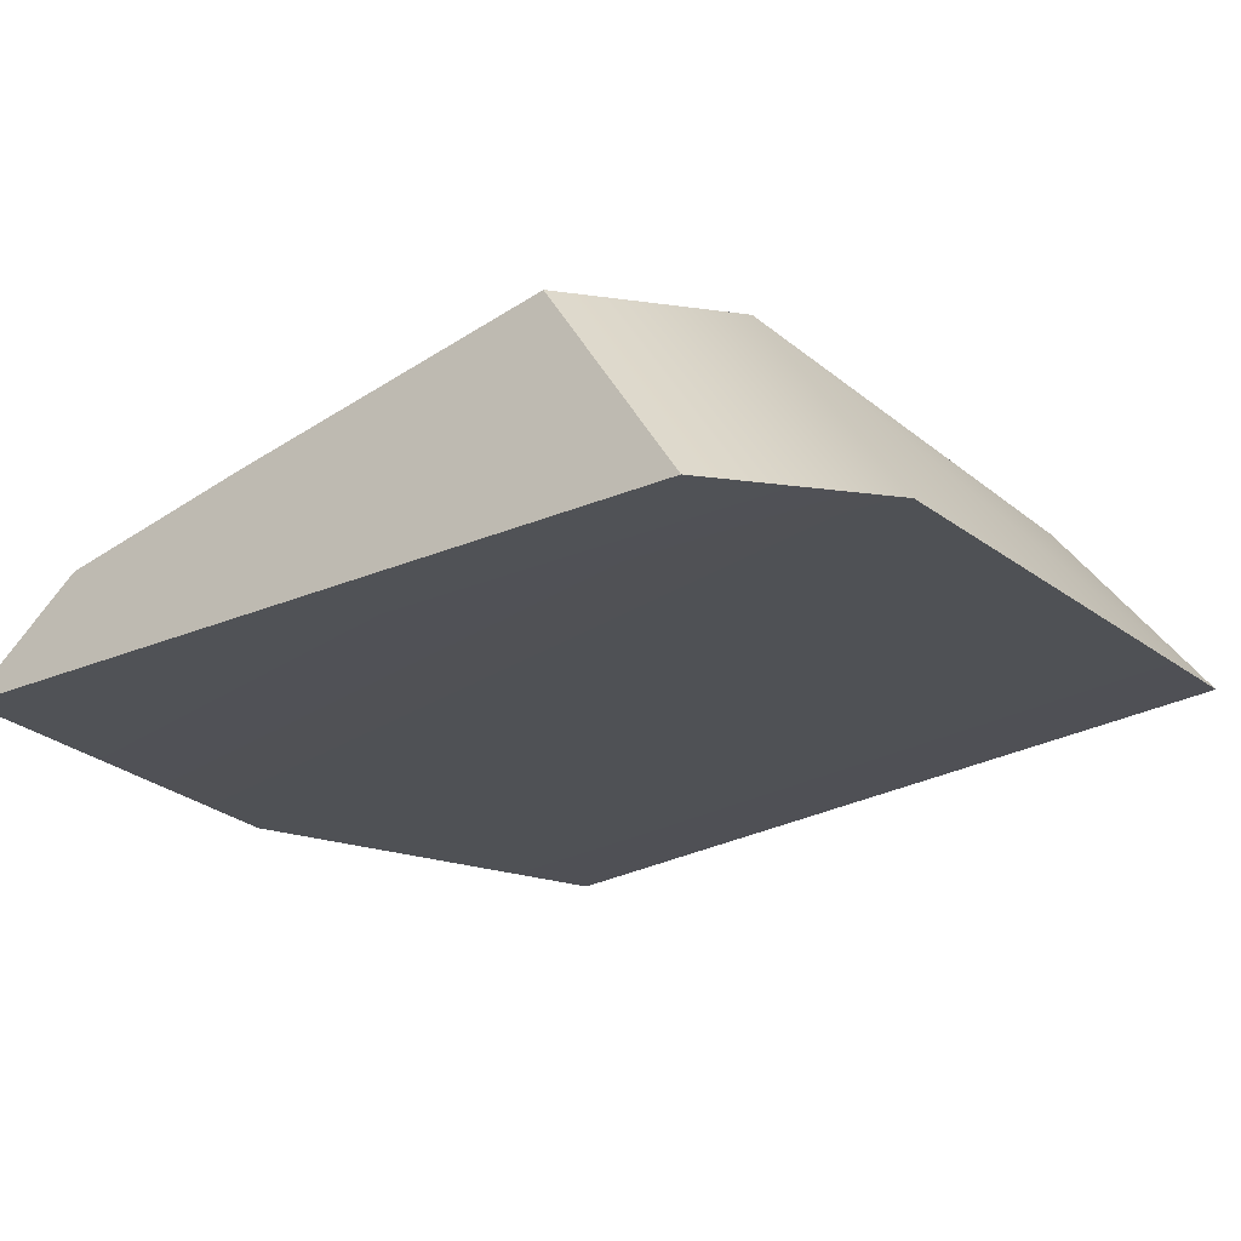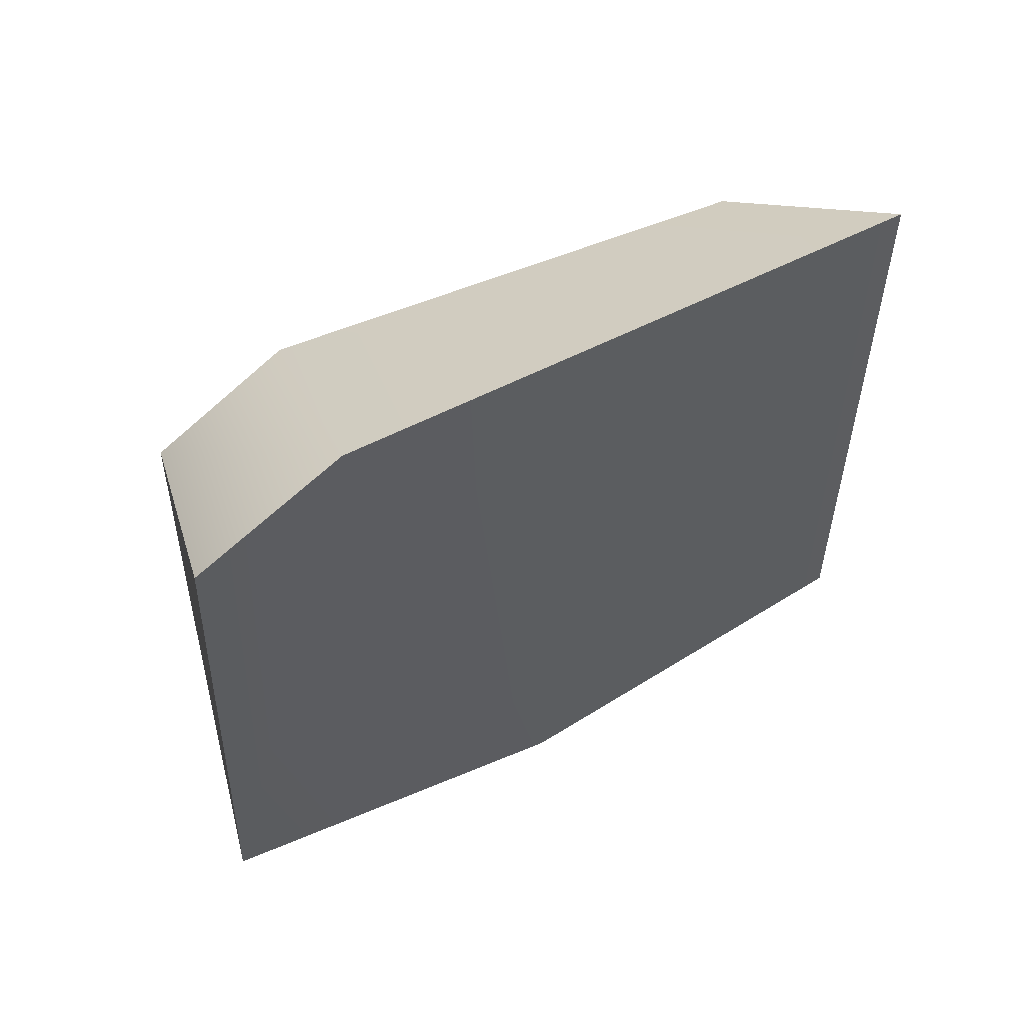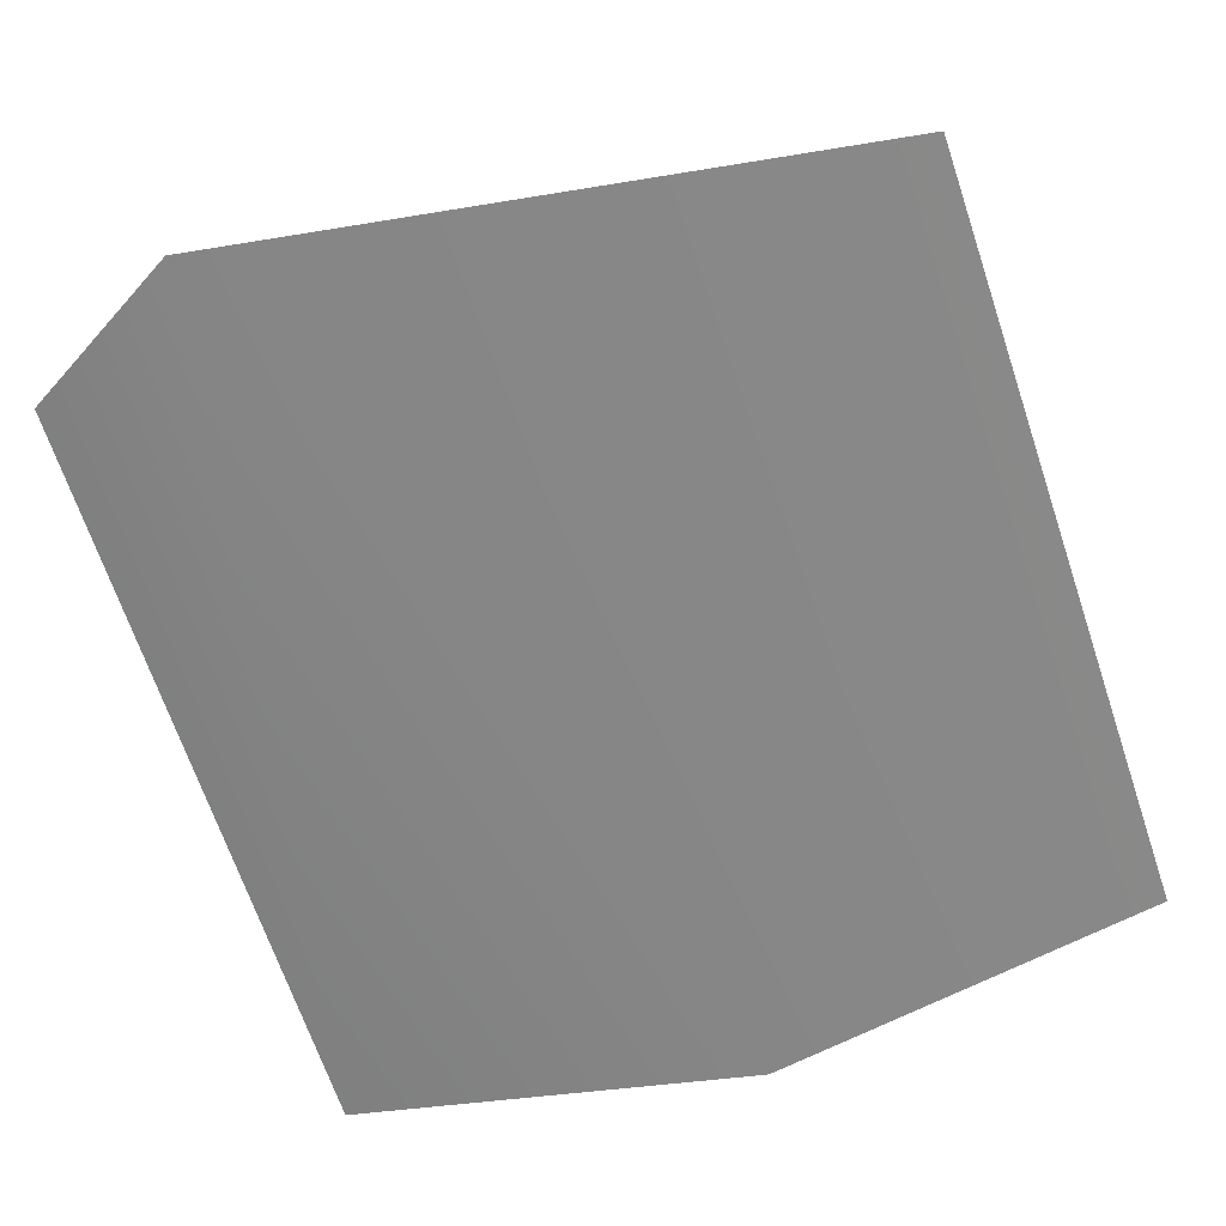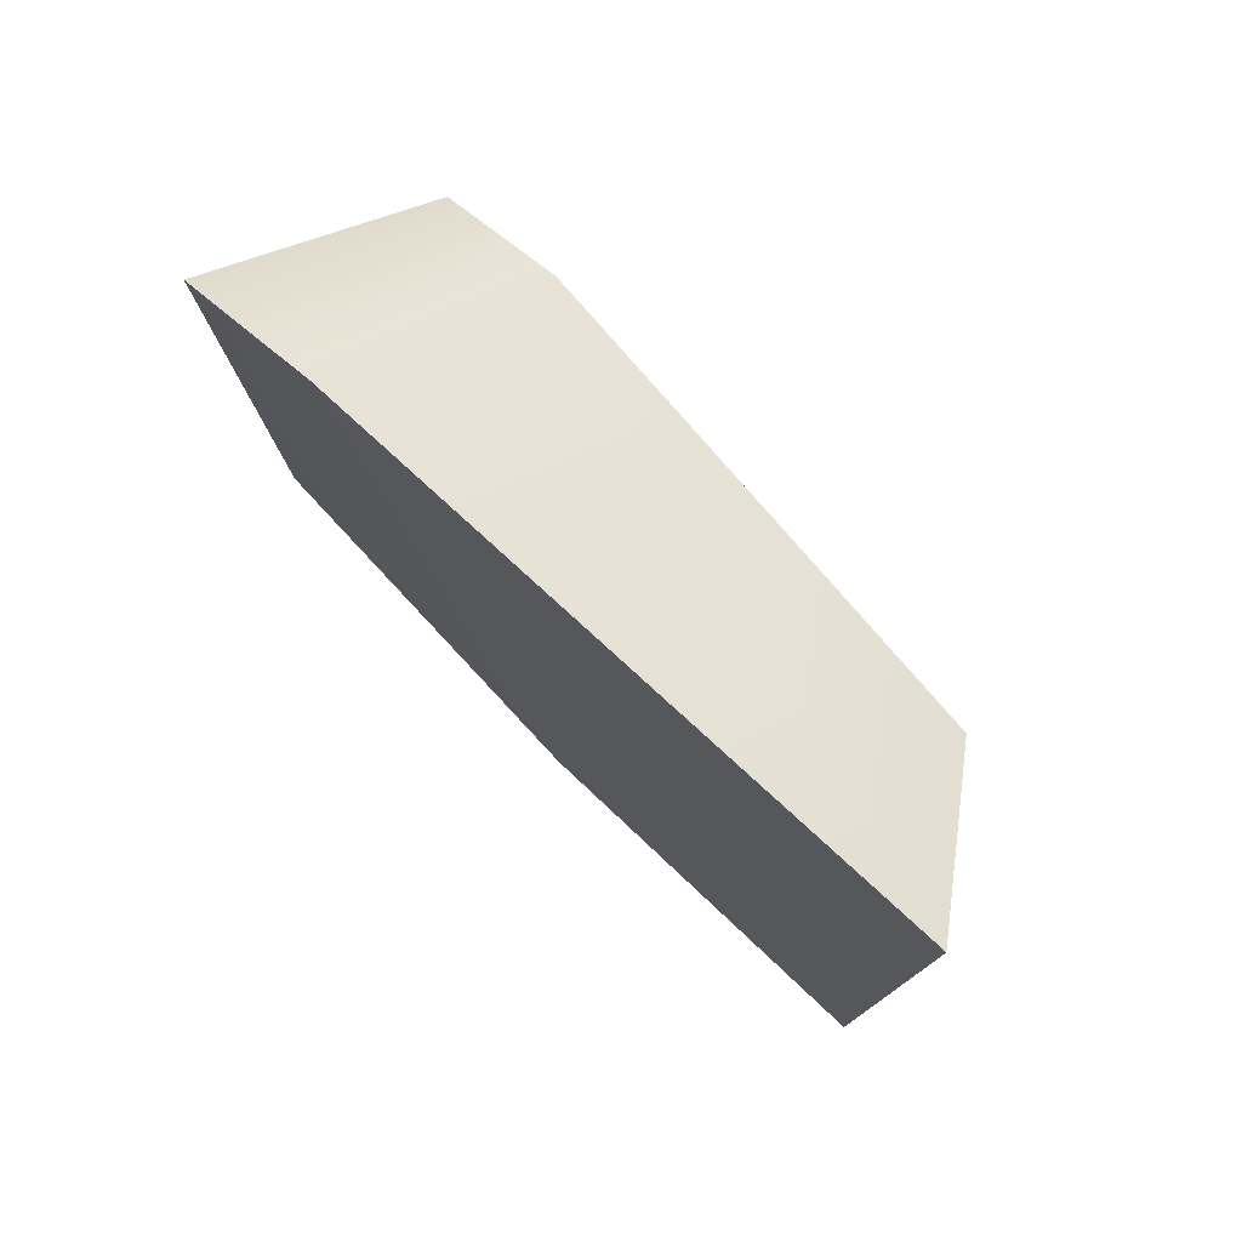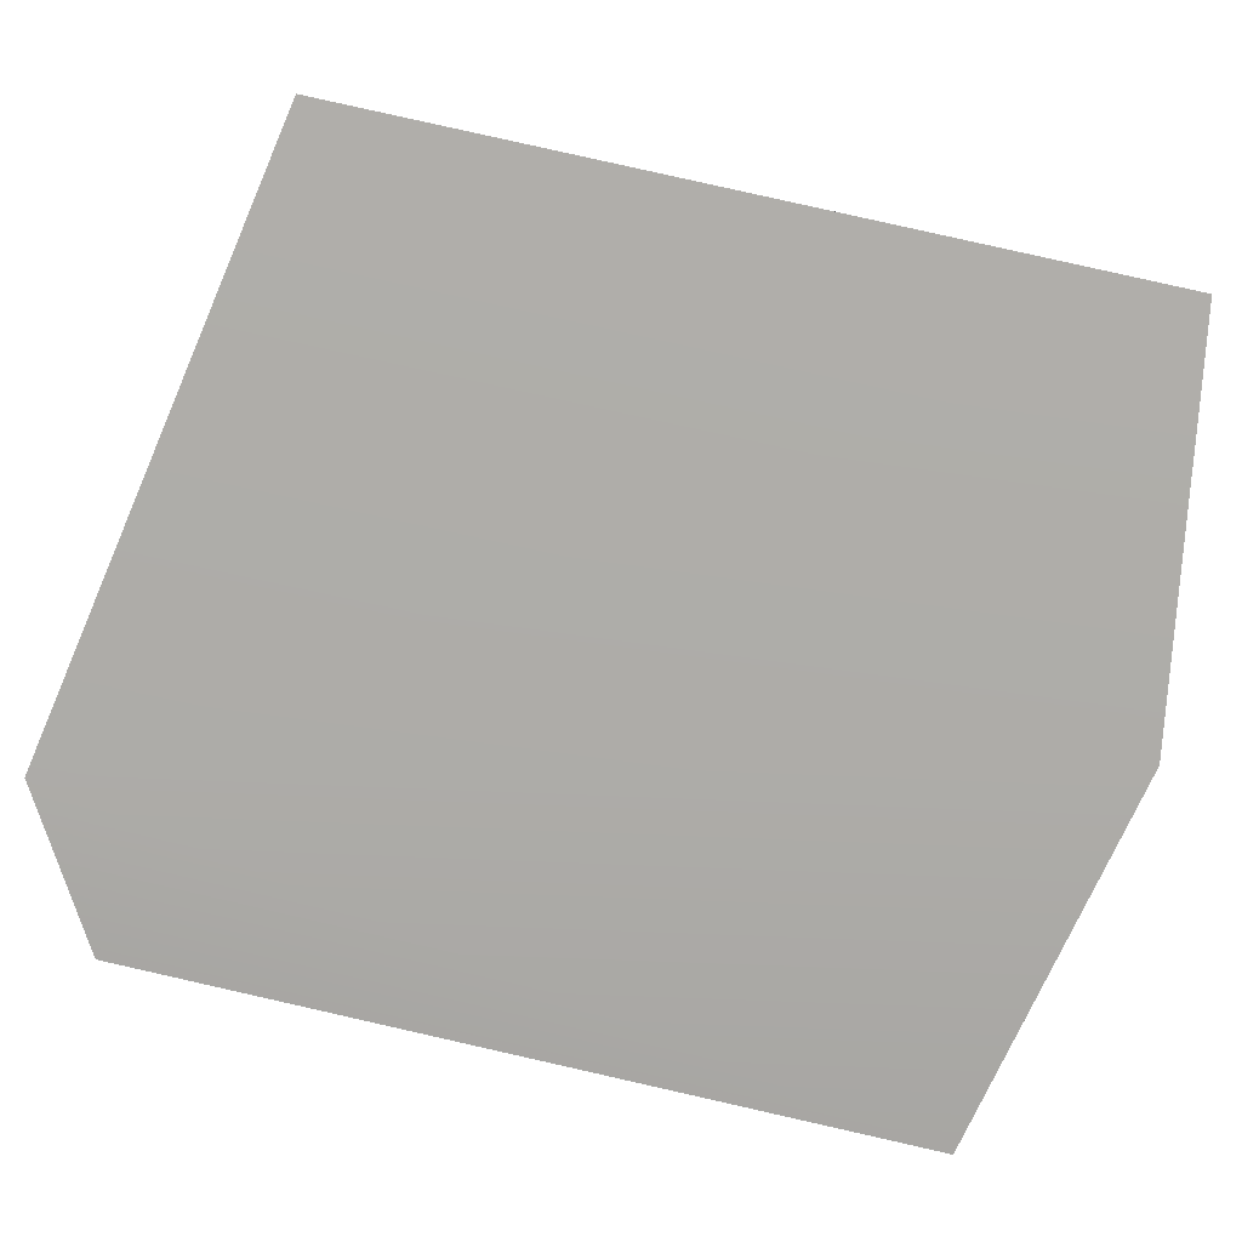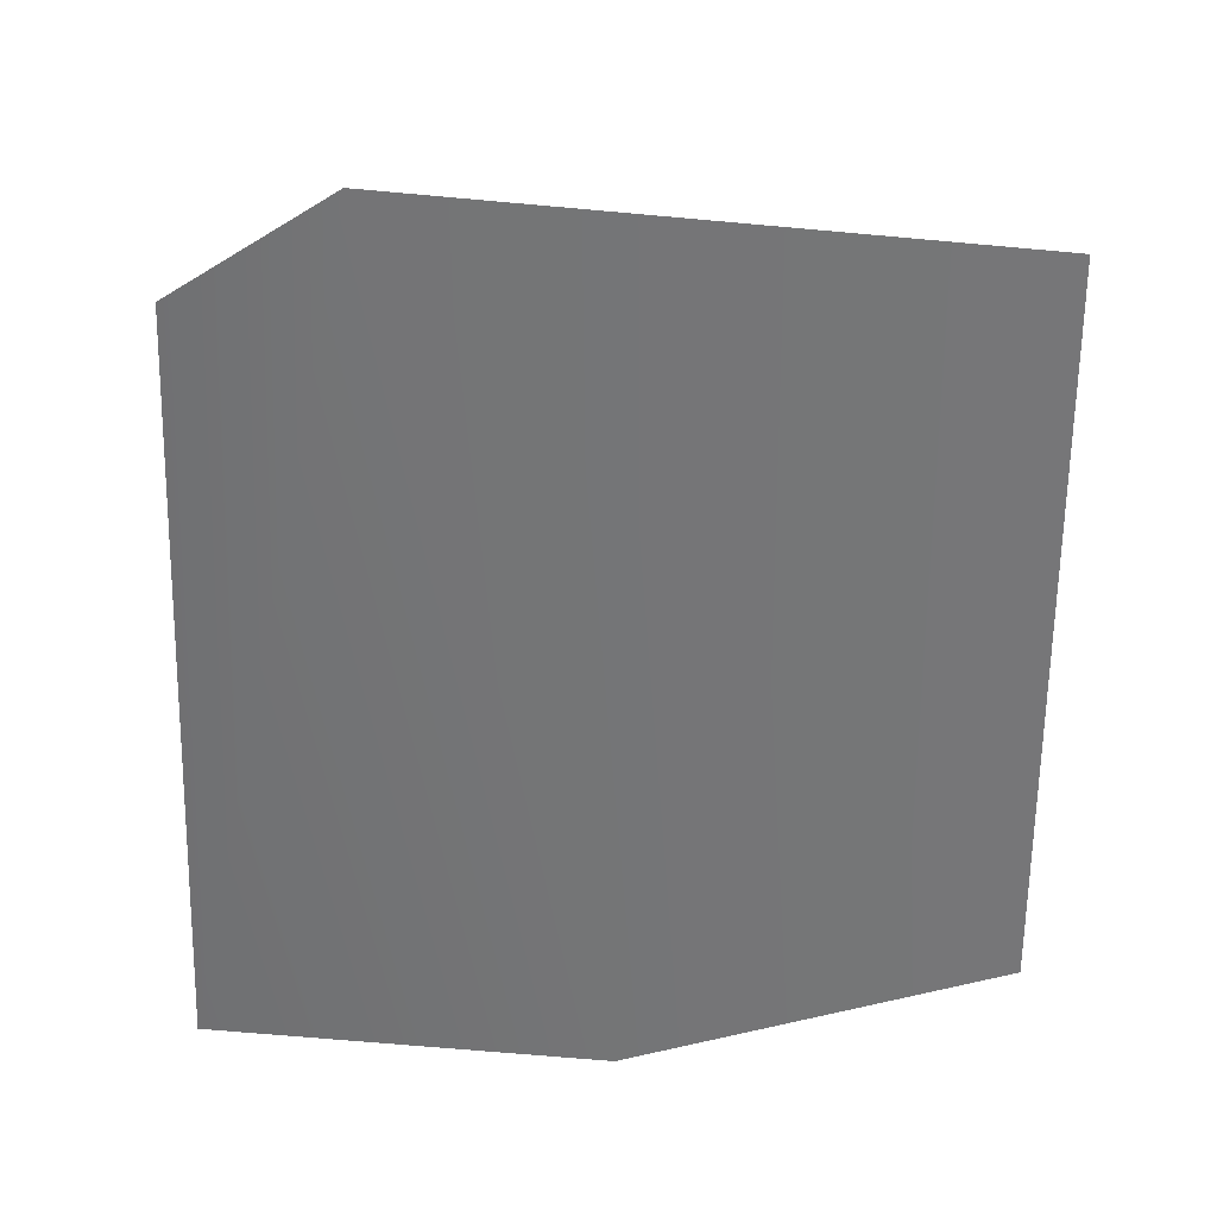
<metadata>
{"format":"obj","ext":"obj","renderer":"f3d","projection":"perspective","resolution":1024,"background":"white","views":[{"elev":-22.6,"azim":-47.7,"up":"+Y"},{"elev":62.8,"azim":-26.7,"up":"+Z"},{"elev":-60.6,"azim":18.4,"up":"+Y"},{"elev":78.9,"azim":46.6,"up":"+Z"},{"elev":-73.3,"azim":77.7,"up":"+Y"},{"elev":34.2,"azim":-5.7,"up":"+Z"}]}
</metadata>
<code>
v -25.22 7.714 -13.83
v -27.33 9.346 18.22
v 11.74 8.393 -31.63
v 24 8.217 22.11
v 33.24 -5.653 -34.34
v 32.97 -3.75 29.81
v -33.24 -7.506 -32.69
v -30.39 -9.346 32.34
v -0.2122 -7.24 -39.57
v 26.04 7.349 -15.26
v 28.47 3.042 -30.65
v -27.95 3.34 -28.82
v -14.4 8.242 -29.01
v -16 9.233 26.09
v -17.85 -8.786 39.57
f 4 1 2 14
f 7 8 2 1 12
f 14 15 6 4
f 7 12 13 3 9
f 11 10 4 6 5
f 3 1 4
f 9 3 11 5
f 3 4 10
f 3 10 11
f 13 12 1
f 13 1 3
f 2 8 15 14
f 15 8 7 9
f 15 9 5 6

</code>
